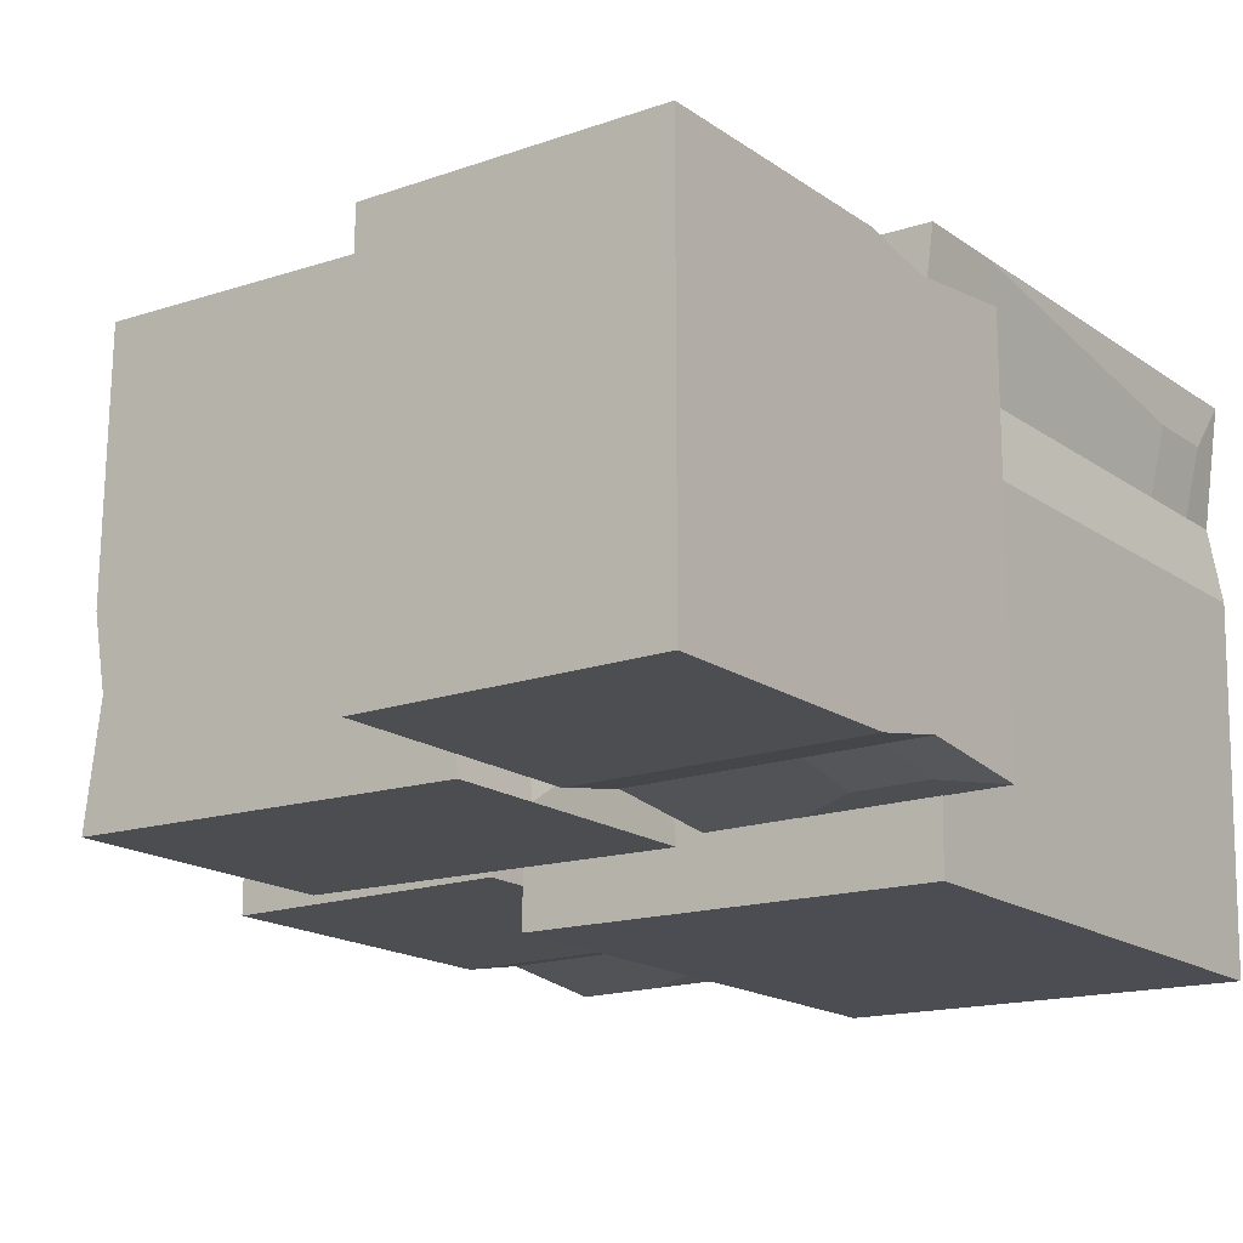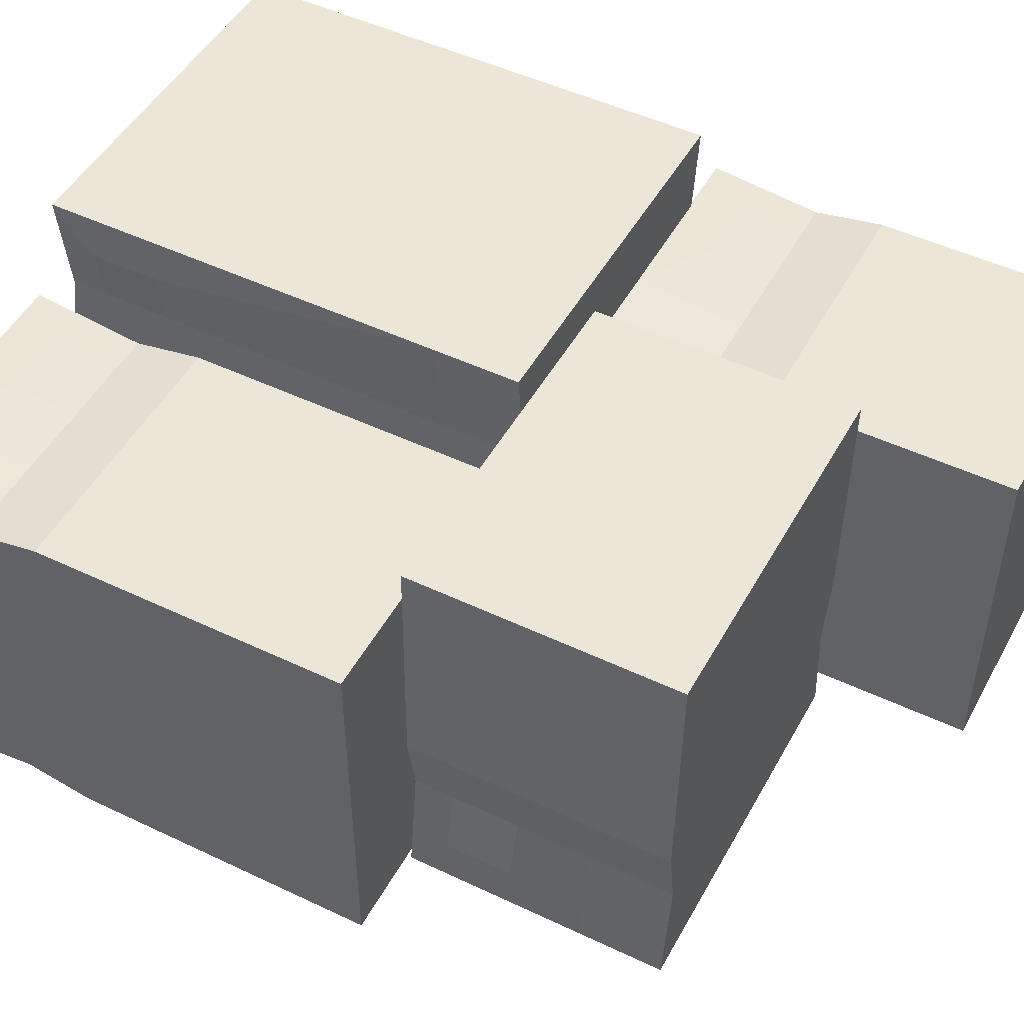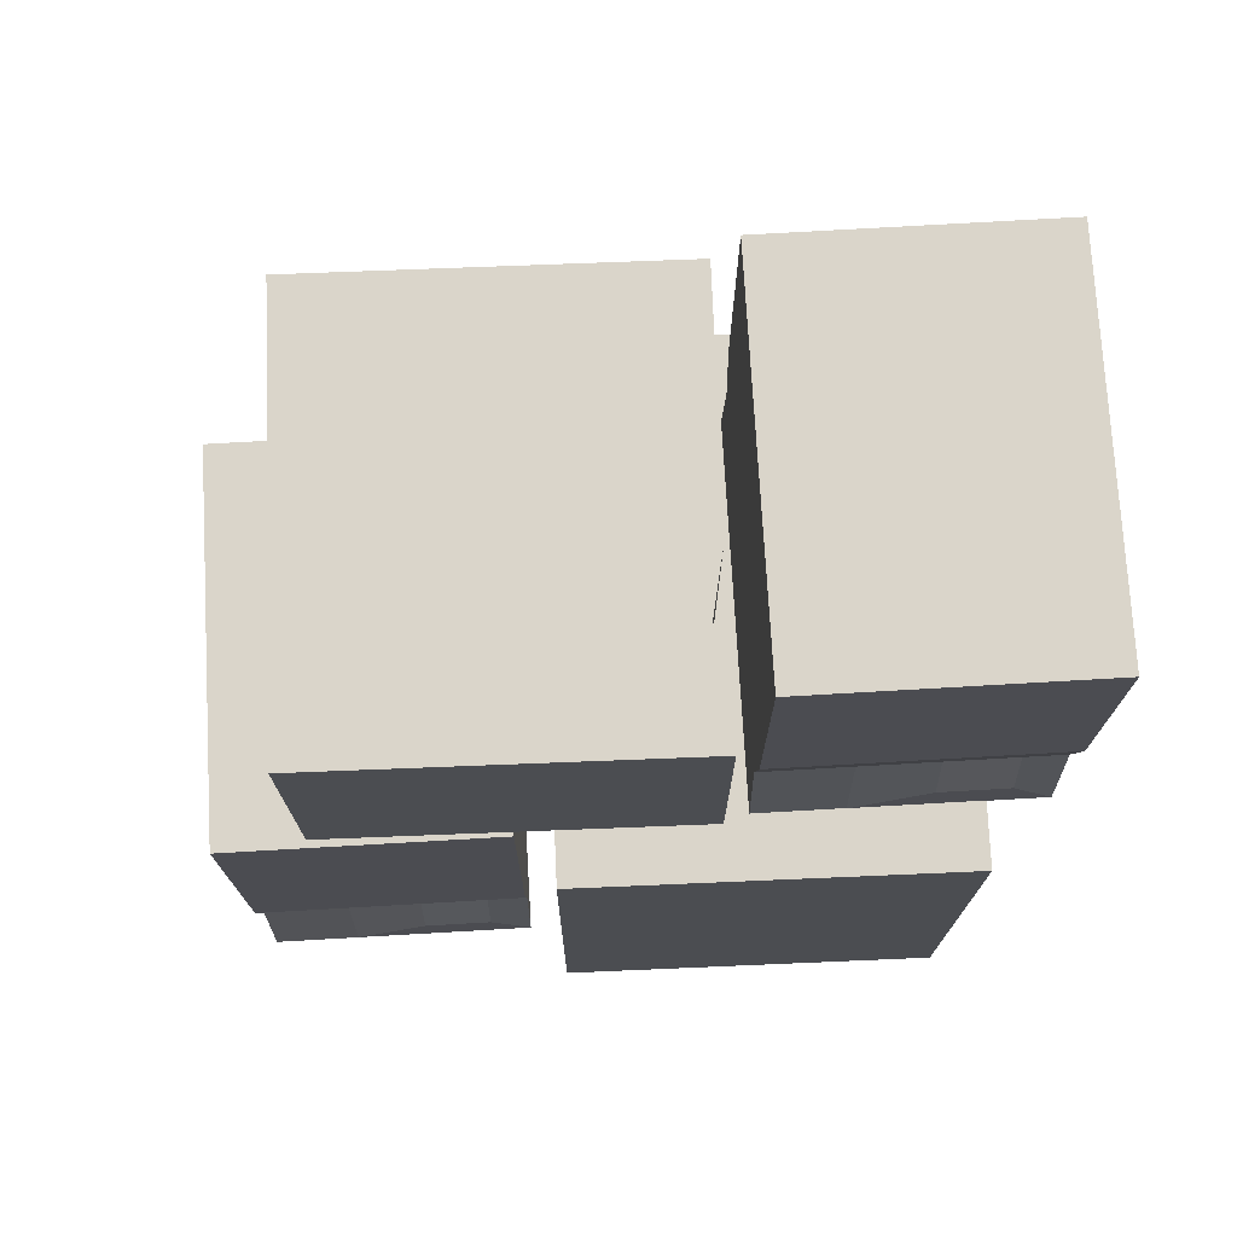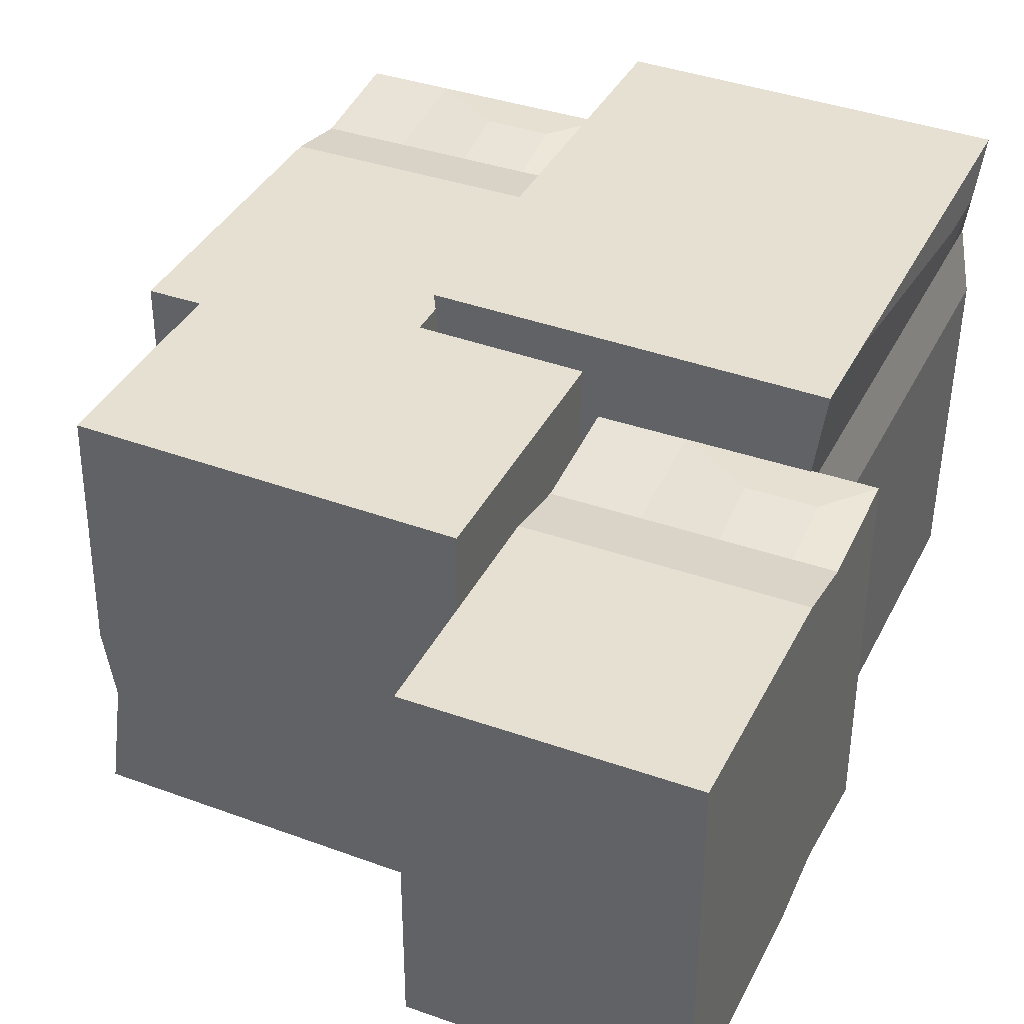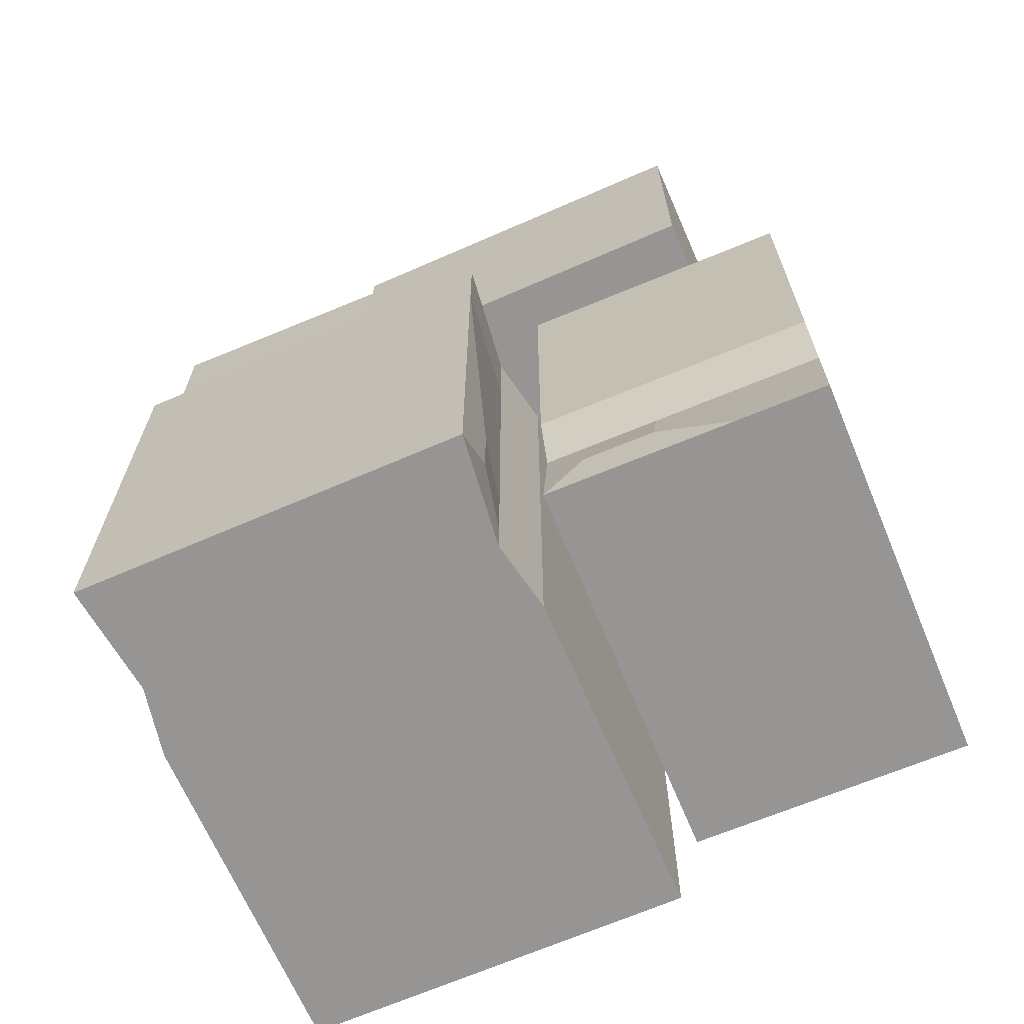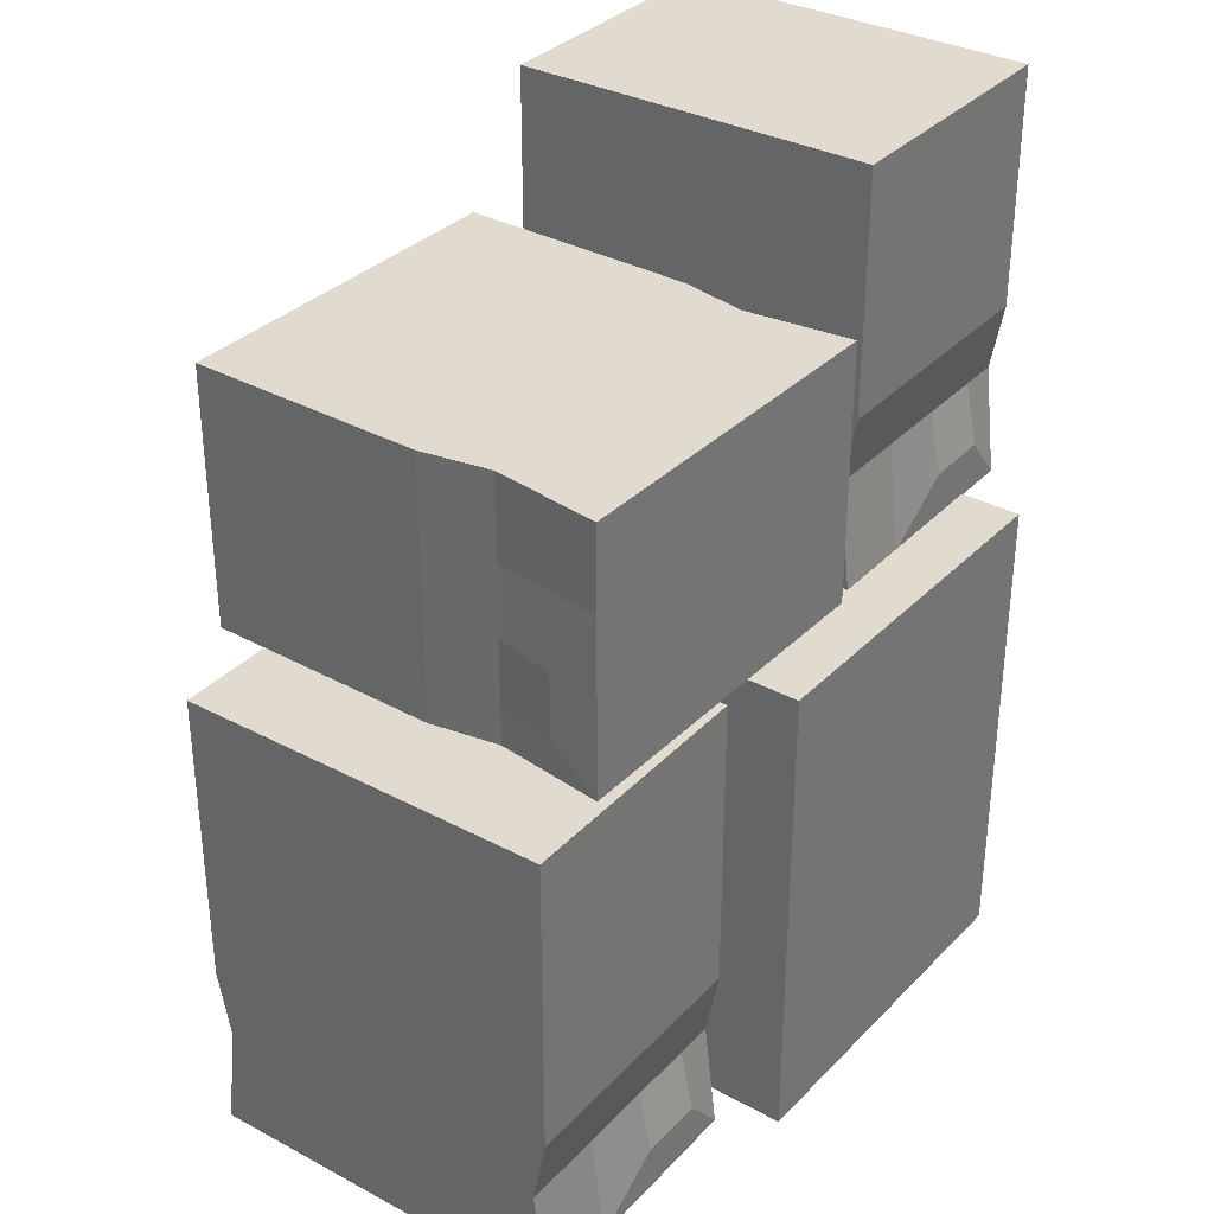
<metadata>
{"format":"obj","ext":"obj","renderer":"f3d","projection":"perspective","resolution":1024,"background":"white","views":[{"elev":-16.8,"azim":-144.3,"up":"+Z"},{"elev":49.2,"azim":117.8,"up":"+Z"},{"elev":74.2,"azim":176.7,"up":"+Y"},{"elev":37.7,"azim":-155.7,"up":"+Z"},{"elev":-67.6,"azim":22.6,"up":"+Y"},{"elev":33.6,"azim":125.9,"up":"+Y"}]}
</metadata>
<code>
o CardboardBoxes_4_Cube.054
v 0.5582 0.9694 0.4507
v 0.5582 1.479 0.4507
v 0.5732 0.9694 -0.3516
v 0.5732 1.479 -0.3516
v 0.2687 1.479 0.4453
v 0.2687 0.9694 0.4453
v 0.2837 1.479 -0.357
v 0.2837 0.9694 -0.357
v 0.5582 1.315 0.4507
v 0.5732 1.315 -0.3516
v 0.2837 1.315 -0.357
v 0.2687 1.315 0.4453
v 0.5715 1.175 -0.2607
v 0.5715 1.046 -0.2607
v 0.5668 1.315 -0.008941
v 0.2773 0.9694 -0.01435
v 0.5668 1.479 -0.00894
v 0.5668 0.9694 -0.008941
v 0.5668 1.046 -0.008941
v 0.5668 1.175 -0.008941
v 0.2773 1.479 -0.01435
v -0.1404 0.9694 0.4377
v -0.1404 1.479 0.4377
v -0.1254 0.9694 -0.3647
v -0.1254 1.479 -0.3647
v 0.1491 1.479 0.4431
v 0.1491 0.9694 0.4431
v 0.1641 1.479 -0.3593
v 0.1641 0.9694 -0.3593
v -0.1404 1.315 0.4377
v -0.1254 1.315 -0.3647
v 0.1641 1.315 -0.3593
v 0.1491 1.315 0.4431
v -0.1271 1.175 -0.2737
v -0.1271 1.046 -0.2737
v -0.1318 1.315 -0.02199
v 0.1577 0.9694 -0.01658
v -0.1318 1.479 -0.02199
v -0.1318 0.9694 -0.02199
v -0.1318 1.046 -0.02199
v -0.1318 1.175 -0.02199
v 0.1577 1.479 -0.01658
v 0.5444 0.9694 -0.1416
v 0.2755 0.9694 -0.1466
v 0.5444 1.315 -0.1416
v 0.5444 1.046 -0.1416
v 0.5444 1.175 -0.1416
v 0.5444 1.479 -0.1416
v 0.2755 1.479 -0.1466
v -0.1045 0.9694 -0.1537
v 0.1644 0.9694 -0.1487
v -0.1045 1.315 -0.1537
v -0.1045 1.046 -0.1537
v -0.1045 1.175 -0.1537
v -0.1045 1.479 -0.1537
v 0.1644 1.479 -0.1487
v -0.6791 1.766 0.3494
v -0.1697 1.766 0.3494
v -0.6791 0.9633 0.3494
v -0.1697 0.9633 0.3494
v -0.1697 1.766 0.05981
v -0.6791 1.766 0.05981
v -0.1697 0.9633 0.05981
v -0.6791 0.9633 0.05981
v -0.3333 1.766 0.3494
v -0.3333 0.9633 0.3494
v -0.3333 0.9633 0.05981
v -0.3333 1.766 0.05981
v -0.4735 1.054 0.3494
v -0.6026 1.054 0.3494
v -0.3333 1.306 0.3494
v -0.6791 1.306 0.05981
v -0.1697 1.306 0.3494
v -0.6791 1.306 0.3494
v -0.6026 1.306 0.3494
v -0.4735 1.306 0.3494
v -0.1697 1.306 0.05981
v -0.6791 1.766 -0.3494
v -0.1697 1.766 -0.3494
v -0.6791 0.9633 -0.3494
v -0.1697 0.9633 -0.3494
v -0.1697 1.766 -0.05981
v -0.6791 1.766 -0.05981
v -0.1697 0.9633 -0.05981
v -0.6791 0.9633 -0.05981
v -0.3333 1.766 -0.3494
v -0.3333 0.9633 -0.3494
v -0.3333 0.9633 -0.05981
v -0.3333 1.766 -0.05981
v -0.4735 1.054 -0.3494
v -0.6026 1.054 -0.3494
v -0.3333 1.306 -0.3494
v -0.6791 1.306 -0.05981
v -0.1697 1.306 -0.3494
v -0.6791 1.306 -0.3494
v -0.6026 1.306 -0.3494
v -0.4735 1.306 -0.3494
v -0.1697 1.306 -0.05981
v -0.6791 1.174 0.3245
v -0.6791 1.174 0.05555
v -0.3333 1.174 0.3245
v -0.6026 1.174 0.3245
v -0.4735 1.174 0.3245
v -0.1697 1.174 0.3245
v -0.1697 1.174 0.05555
v -0.6791 1.174 -0.3245
v -0.6791 1.174 -0.05555
v -0.3333 1.174 -0.3245
v -0.6026 1.174 -0.3245
v -0.4735 1.174 -0.3245
v -0.1697 1.174 -0.3245
v -0.1697 1.174 -0.05555
v -0.5672 0.01878 -0.4692
v -0.5672 0.9661 -0.4692
v -0.5818 0.01878 0.5062
v -0.5818 0.9661 0.5062
v -0.2661 0.9661 -0.4647
v -0.2661 0.01878 -0.4647
v -0.2808 0.9661 0.5107
v -0.2808 0.01878 0.5107
v -0.5672 0.8025 -0.4692
v -0.5818 0.8025 0.5062
v -0.2808 0.8025 0.5107
v -0.2661 0.8025 -0.4647
v -0.5804 0.2244 0.4152
v -0.5804 0.09529 0.4152
v -0.5767 0.8025 0.1635
v -0.2756 0.01878 0.168
v -0.5767 0.9661 0.1635
v -0.5767 0.01878 0.1635
v -0.5767 0.09529 0.1635
v -0.5767 0.2244 0.1635
v -0.2756 0.9661 0.168
v 0.1593 0.01878 -0.4583
v 0.1593 0.9661 -0.4583
v 0.1447 0.01878 0.5171
v 0.1447 0.9661 0.5171
v -0.1418 0.9661 -0.4629
v -0.1418 0.01878 -0.4629
v -0.1564 0.9661 0.5126
v -0.1564 0.01878 0.5126
v 0.1593 0.8025 -0.4583
v 0.1447 0.8025 0.5171
v -0.1564 0.8025 0.5126
v -0.1418 0.8025 -0.4629
v 0.146 0.2244 0.4261
v 0.146 0.09529 0.4261
v 0.1498 0.8025 0.1744
v -0.1512 0.01878 0.1699
v 0.1498 0.9661 0.1744
v 0.1498 0.01878 0.1744
v 0.1498 0.09529 0.1744
v 0.1498 0.2244 0.1744
v -0.1512 0.9661 0.1699
v -0.5528 0.01878 0.2961
v -0.2732 0.01878 0.3003
v -0.5528 0.8025 0.2961
v -0.5528 0.09529 0.2961
v -0.5528 0.2244 0.2961
v -0.5528 0.9661 0.2961
v -0.2732 0.9661 0.3003
v 0.122 0.01878 0.3062
v -0.1577 0.01878 0.302
v 0.122 0.8025 0.3062
v 0.122 0.09529 0.3062
v 0.122 0.2244 0.3062
v 0.122 0.9661 0.3062
v -0.1577 0.9661 0.302
v 0.2266 0.9566 0.3633
v 0.736 0.9566 0.3633
v 0.2266 0.02241 0.3633
v 0.736 0.02241 0.3633
v 0.736 0.9566 0.06219
v 0.2266 0.9566 0.06219
v 0.736 0.02241 0.06219
v 0.2266 0.02241 0.06219
v 0.5724 0.9566 0.3633
v 0.5724 0.02241 0.3633
v 0.5724 0.02241 0.06219
v 0.5724 0.9566 0.06219
v 0.4323 0.1134 0.3633
v 0.3031 0.1134 0.3633
v 0.5724 0.3652 0.3633
v 0.2266 0.3652 0.06219
v 0.736 0.3652 0.3633
v 0.2266 0.3652 0.3633
v 0.3031 0.3652 0.3633
v 0.4323 0.3652 0.3633
v 0.736 0.3652 0.06219
v 0.2266 0.9566 -0.3633
v 0.736 0.9566 -0.3633
v 0.2266 0.02241 -0.3633
v 0.736 0.02241 -0.3633
v 0.736 0.9566 -0.06219
v 0.2266 0.9566 -0.06219
v 0.736 0.02241 -0.06219
v 0.2266 0.02241 -0.06219
v 0.5724 0.9566 -0.3633
v 0.5724 0.02241 -0.3633
v 0.5724 0.02241 -0.06219
v 0.5724 0.9566 -0.06219
v 0.4323 0.1134 -0.3633
v 0.3031 0.1134 -0.3633
v 0.5724 0.3652 -0.3633
v 0.2266 0.3652 -0.06219
v 0.736 0.3652 -0.3633
v 0.2266 0.3652 -0.3633
v 0.3031 0.3652 -0.3633
v 0.4323 0.3652 -0.3633
v 0.736 0.3652 -0.06219
v 0.2266 0.2329 0.3374
v 0.2266 0.2329 0.05776
v 0.5724 0.2329 0.3374
v 0.3031 0.2329 0.3374
v 0.4323 0.2329 0.3374
v 0.736 0.2329 0.3374
v 0.736 0.2329 0.05776
v 0.2266 0.2329 -0.3374
v 0.2266 0.2329 -0.05776
v 0.5724 0.2329 -0.3374
v 0.3031 0.2329 -0.3374
v 0.4323 0.2329 -0.3374
v 0.736 0.2329 -0.3374
v 0.736 0.2329 -0.05776
f 11 10 3 8
f 33 27 6 12
f 17 21 5 2
f 43 44 8 3
f 51 29 8 44
f 9 12 6 1
f 2 5 12 9
f 17 2 9 15
f 7 4 10 11
f 20 9 1 19
f 1 18 19
f 3 10 13 14
f 43 3 14 46
f 45 15 20 47
f 48 49 21 17
f 1 6 16 18
f 48 17 15 45
f 15 9 20
f 8 29 32 11
f 32 29 24 31
f 38 23 26 42
f 50 24 29 51
f 30 22 27 33
f 23 30 33 26
f 38 36 30 23
f 28 32 31 25
f 41 40 22 30
f 22 40 39
f 24 35 34 31
f 50 53 35 24
f 52 54 41 36
f 55 38 42 56
f 22 39 37 27
f 55 52 36 38
f 36 41 30
f 16 37 51 44
f 25 31 52 55
f 25 55 56 28
f 31 34 54 52
f 39 40 53 50
f 39 50 51 37
f 4 48 45 10
f 4 7 49 48
f 10 45 47 13
f 18 43 46 19
f 18 16 44 43
f 27 37 16 6
f 67 66 59 64
f 89 83 62 68
f 73 77 61 58
f 99 100 64 59
f 107 85 64 100
f 65 68 62 57
f 58 61 68 65
f 73 58 65 71
f 63 60 66 67
f 76 65 57 75
f 57 74 75
f 59 66 69 70
f 99 59 70 102
f 101 71 76 103
f 104 105 77 73
f 57 62 72 74
f 104 73 71 101
f 71 65 76
f 64 85 88 67
f 88 85 80 87
f 94 79 82 98
f 106 80 85 107
f 86 78 83 89
f 79 86 89 82
f 94 92 86 79
f 84 88 87 81
f 97 96 78 86
f 78 96 95
f 80 91 90 87
f 106 109 91 80
f 108 110 97 92
f 111 94 98 112
f 78 95 93 83
f 111 108 92 94
f 92 97 86
f 72 93 107 100
f 81 87 108 111
f 81 111 112 84
f 87 90 110 108
f 95 96 109 106
f 95 106 107 93
f 60 104 101 66
f 60 63 105 104
f 66 101 103 69
f 74 99 102 75
f 74 72 100 99
f 83 93 72 62
f 123 122 115 120
f 145 139 118 124
f 129 133 117 114
f 155 156 120 115
f 163 141 120 156
f 121 124 118 113
f 114 117 124 121
f 129 114 121 127
f 119 116 122 123
f 132 121 113 131
f 113 130 131
f 115 122 125 126
f 155 115 126 158
f 157 127 132 159
f 160 161 133 129
f 113 118 128 130
f 160 129 127 157
f 127 121 132
f 120 141 144 123
f 144 141 136 143
f 150 135 138 154
f 162 136 141 163
f 142 134 139 145
f 135 142 145 138
f 150 148 142 135
f 140 144 143 137
f 153 152 134 142
f 134 152 151
f 136 147 146 143
f 162 165 147 136
f 164 166 153 148
f 167 150 154 168
f 134 151 149 139
f 167 164 148 150
f 148 153 142
f 128 149 163 156
f 137 143 164 167
f 137 167 168 140
f 143 146 166 164
f 151 152 165 162
f 151 162 163 149
f 116 160 157 122
f 116 119 161 160
f 122 157 159 125
f 130 155 158 131
f 130 128 156 155
f 139 149 128 118
f 179 178 171 176
f 201 195 174 180
f 185 189 173 170
f 211 212 176 171
f 219 197 176 212
f 177 180 174 169
f 170 173 180 177
f 185 170 177 183
f 175 172 178 179
f 188 177 169 187
f 169 186 187
f 171 178 181 182
f 211 171 182 214
f 213 183 188 215
f 216 217 189 185
f 169 174 184 186
f 216 185 183 213
f 183 177 188
f 176 197 200 179
f 200 197 192 199
f 206 191 194 210
f 218 192 197 219
f 198 190 195 201
f 191 198 201 194
f 206 204 198 191
f 196 200 199 193
f 209 208 190 198
f 190 208 207
f 192 203 202 199
f 218 221 203 192
f 220 222 209 204
f 223 206 210 224
f 190 207 205 195
f 223 220 204 206
f 204 209 198
f 184 205 219 212
f 193 199 220 223
f 193 223 224 196
f 199 202 222 220
f 207 208 221 218
f 207 218 219 205
f 172 216 213 178
f 172 175 217 216
f 178 213 215 181
f 186 211 214 187
f 186 184 212 211
f 195 205 184 174
f 26 33 12 5
f 47 20 19 46
f 11 32 28 7
f 56 42 21 49
f 42 26 5 21
f 7 28 56 49
f 54 53 40 41
f 34 35 53 54
f 13 47 46 14
f 82 89 68 61
f 103 76 75 102
f 67 88 84 63
f 112 98 77 105
f 98 82 61 77
f 63 84 112 105
f 110 109 96 97
f 90 91 109 110
f 69 103 102 70
f 138 145 124 117
f 159 132 131 158
f 123 144 140 119
f 168 154 133 161
f 154 138 117 133
f 119 140 168 161
f 166 165 152 153
f 146 147 165 166
f 125 159 158 126
f 194 201 180 173
f 215 188 187 214
f 179 200 196 175
f 224 210 189 217
f 210 194 173 189
f 175 196 224 217
f 222 221 208 209
f 202 203 221 222
f 181 215 214 182

</code>
